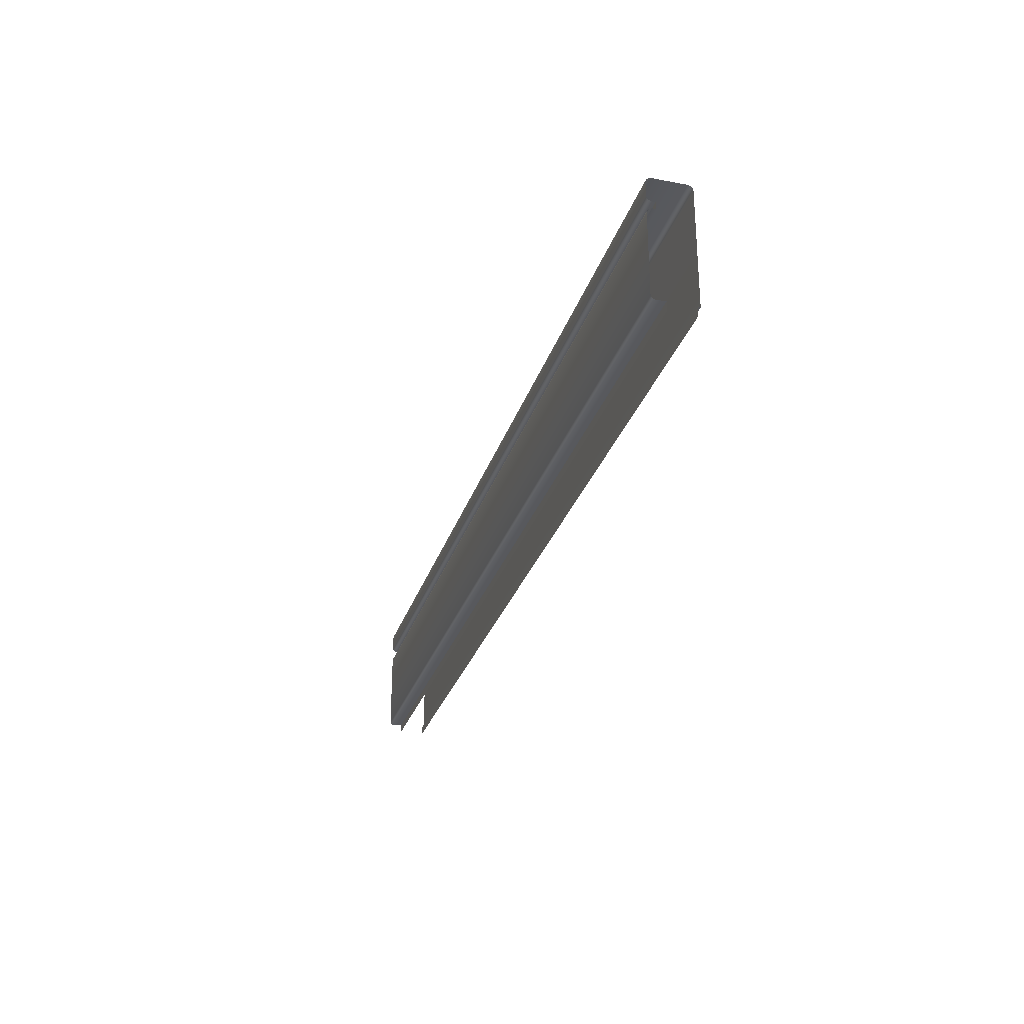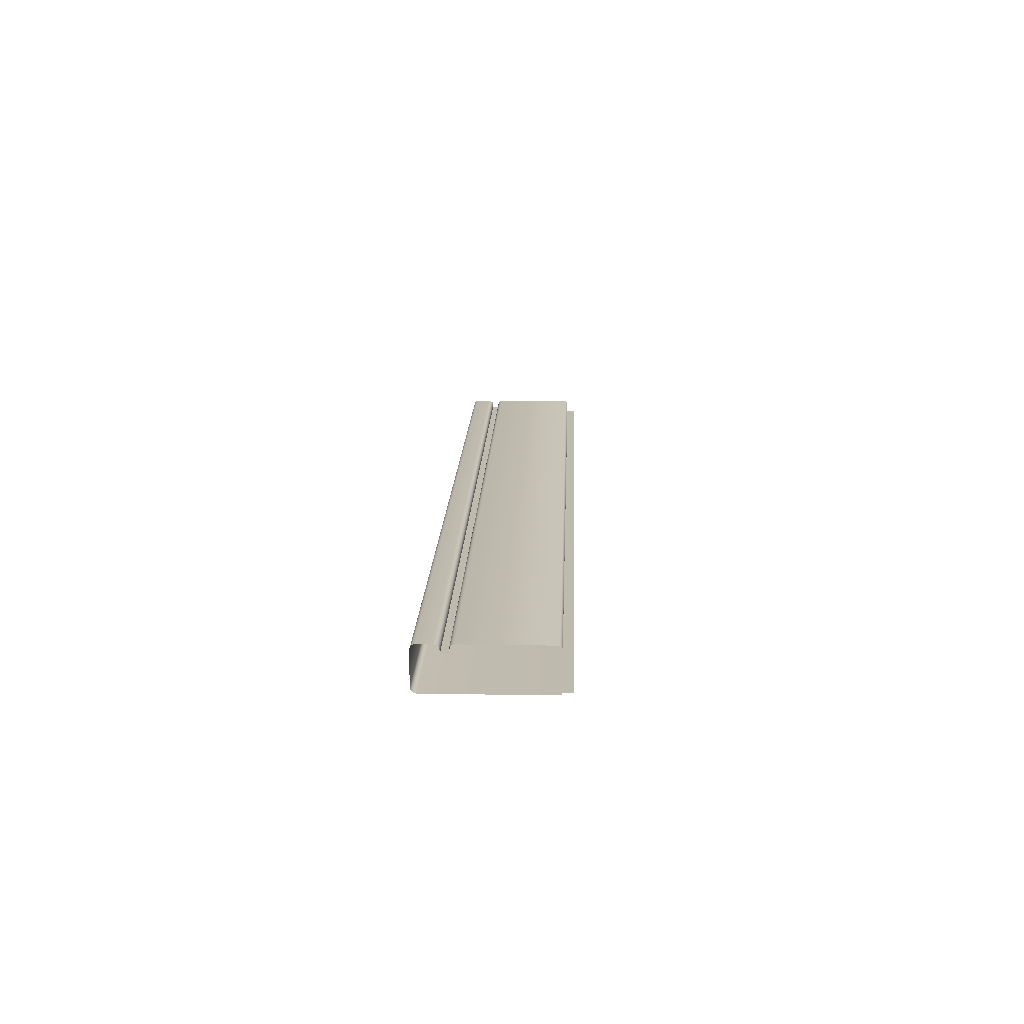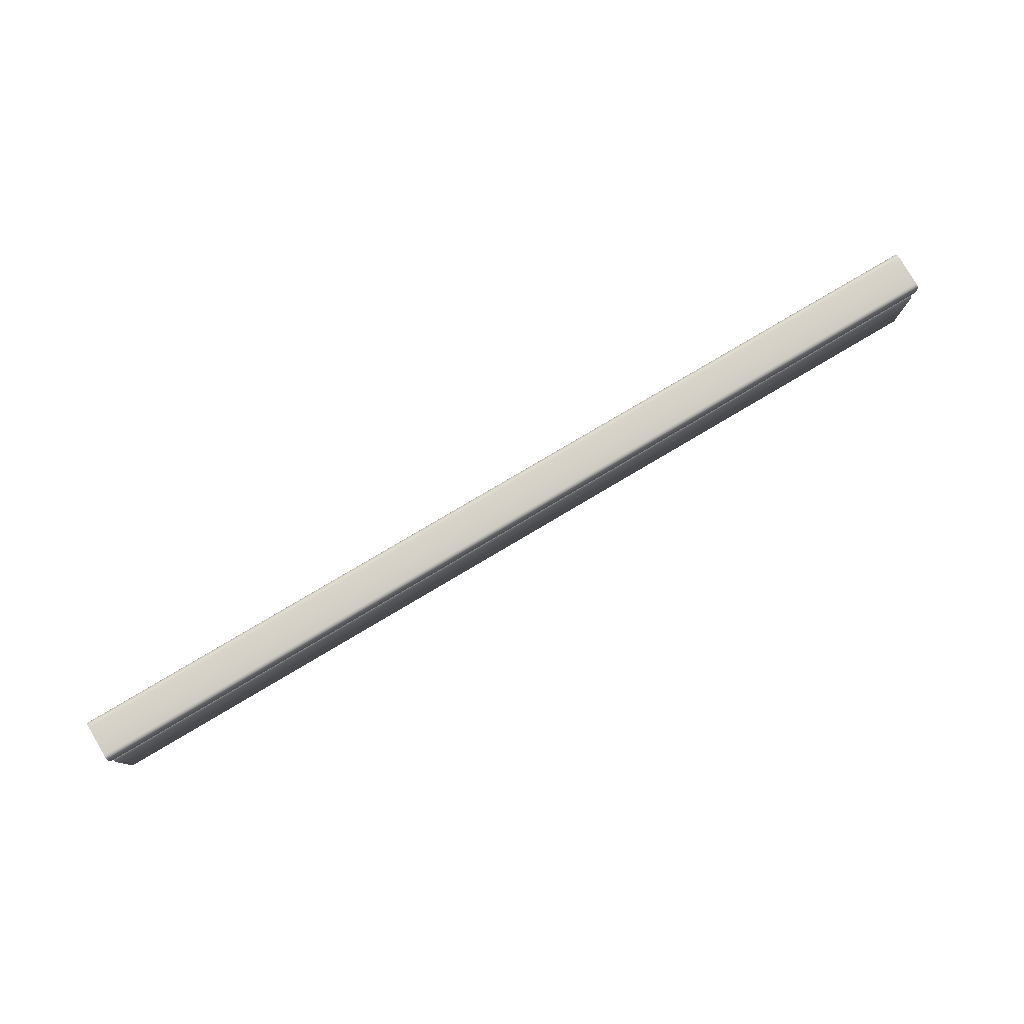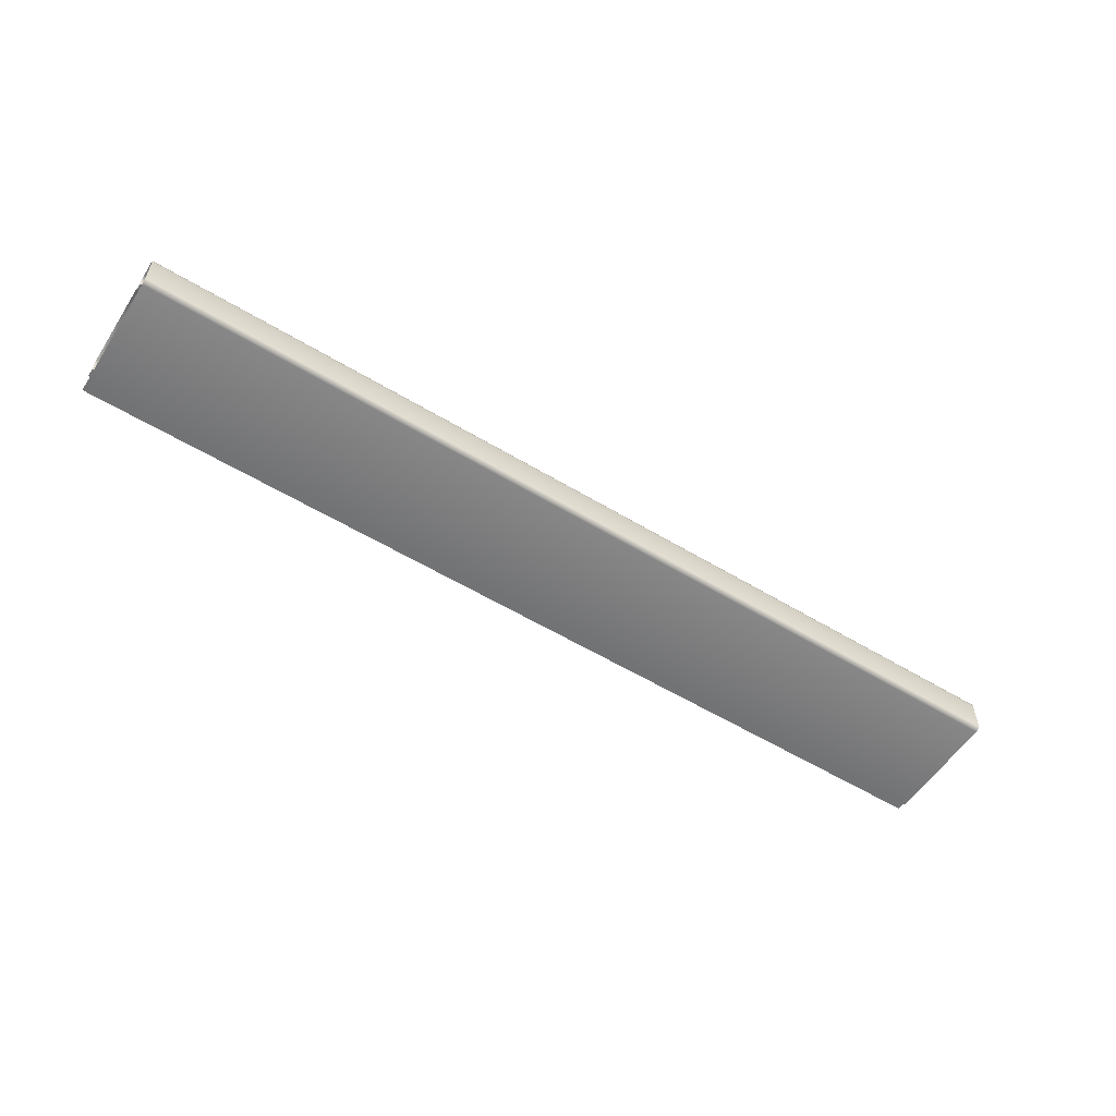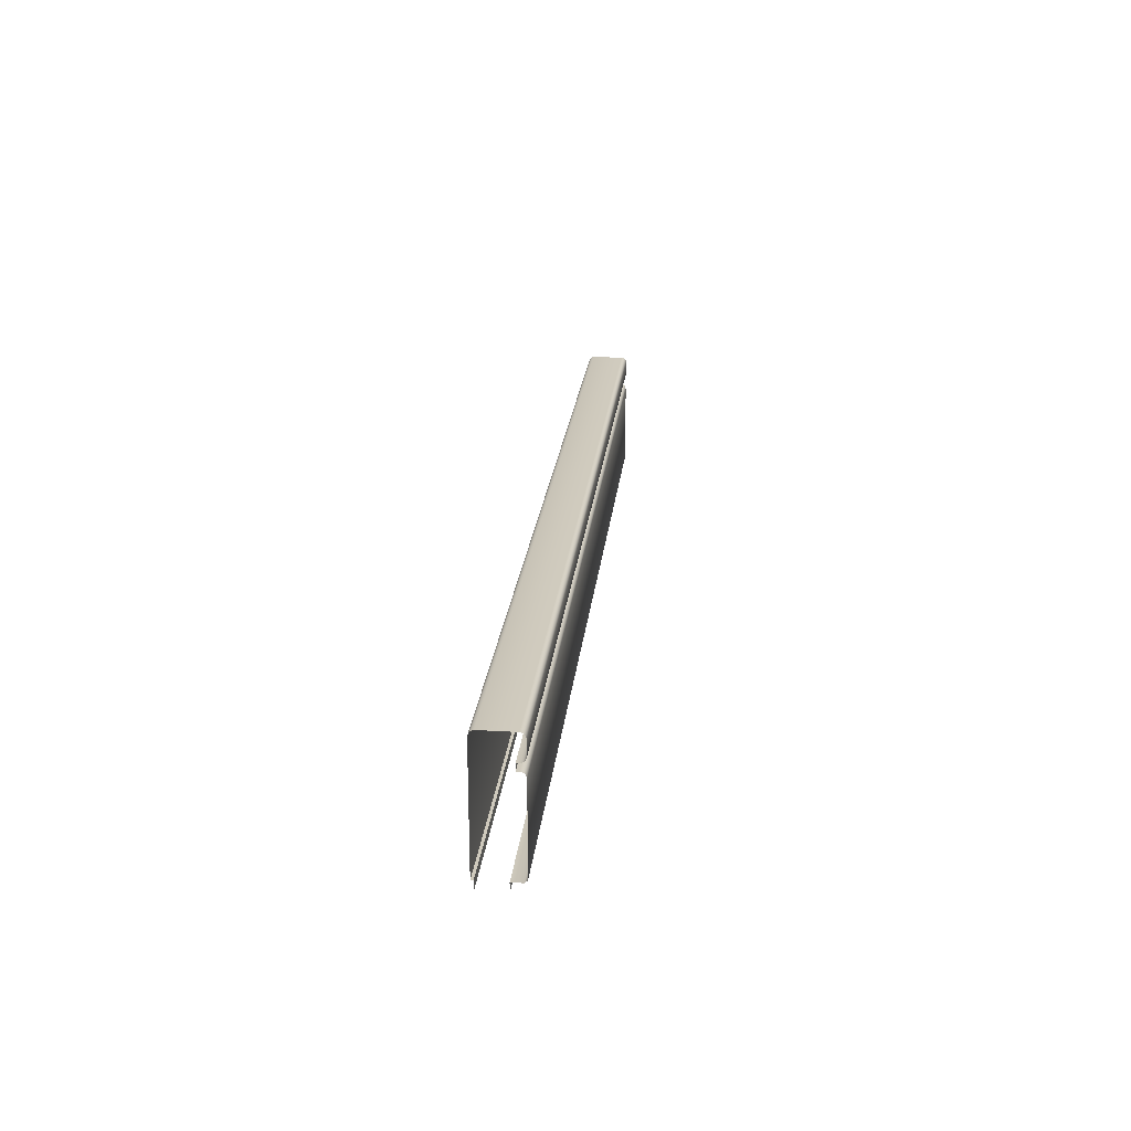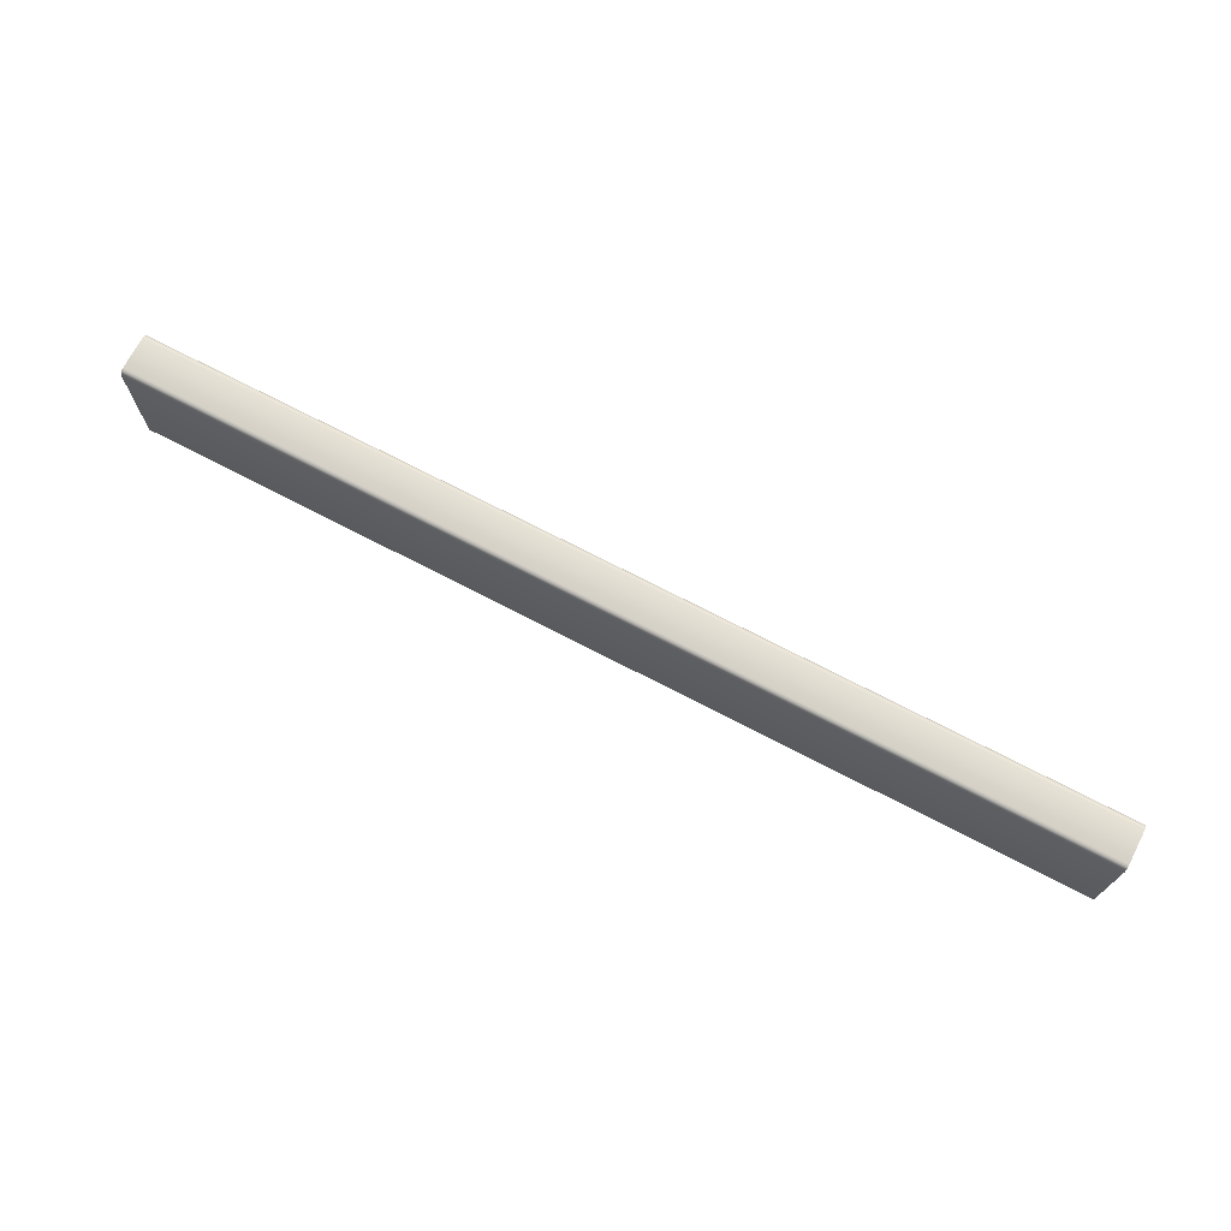
<metadata>
{"format":"obj","ext":"obj","renderer":"f3d","projection":"perspective","resolution":1024,"background":"white","views":[{"elev":-28.6,"azim":73.9,"up":"+Y"},{"elev":15.6,"azim":-88.0,"up":"+Z"},{"elev":79.5,"azim":-30.6,"up":"+Y"},{"elev":-55.8,"azim":147.5,"up":"+Z"},{"elev":22.3,"azim":-84.1,"up":"+Y"},{"elev":71.6,"azim":-152.5,"up":"+Y"}]}
</metadata>
<code>
o DF_12_TC3/DF_12_TC/mesh31/mesh31-geometry#mesh31-geometry
v -0.2331 0.4564 0.2449
v 0.2412 0.3971 0.2449
v -0.2331 0.3971 0.2449
v 0.2412 0.4564 0.2449
v -0.2331 0.3971 0.2462
v -0.2331 0.4577 0.2453
v 0.2412 0.3971 0.2462
v 0.2412 0.4577 0.2453
v 0.2412 0.3925 0.2462
v -0.2331 0.4587 0.2462
v -0.2331 0.3925 0.2462
v 0.2412 0.4587 0.2462
v 0.2412 0.459 0.2476
v -0.2331 0.459 0.2476
v 0.2412 0.459 0.2636
v -0.2331 0.459 0.2636
v 0.2412 0.4587 0.265
v -0.2331 0.4587 0.265
v 0.2412 0.4577 0.2659
v -0.2331 0.4577 0.2659
v -0.2331 0.4564 0.2663
v 0.2412 0.4564 0.2663
v -0.2331 0.4493 0.2663
v 0.2412 0.4493 0.2663
v -0.2331 0.448 0.2659
v 0.2412 0.448 0.2659
v 0.2412 0.447 0.265
v -0.2331 0.447 0.265
v 0.2412 0.4466 0.2636
v -0.2331 0.4466 0.2636
v 0.2412 0.4466 0.2622
v -0.2331 0.4466 0.2622
v -0.2331 0.4431 0.2622
v 0.2412 0.4431 0.2622
v 0.2412 0.4431 0.2636
v -0.2331 0.4431 0.2636
v 0.2412 0.4427 0.265
v -0.2331 0.4427 0.265
v 0.2412 0.4418 0.2659
v -0.2331 0.4418 0.2659
v -0.2331 0.4405 0.2663
v 0.2412 0.4405 0.2663
v -0.2331 0.3984 0.2663
v 0.2412 0.3984 0.2663
v 0.2412 0.3971 0.2651
v -0.2331 0.3971 0.2651
v 0.2412 0.3971 0.2595
v -0.2331 0.3971 0.2595
v -0.2331 0.3925 0.2595
v 0.2412 0.3925 0.2595
f 1 2 3
f 2 1 4
f 2 5 3
f 6 4 1
f 5 2 7
f 4 6 8
f 9 5 7
f 10 8 6
f 5 9 11
f 8 10 12
f 10 13 12
f 13 10 14
f 14 15 13
f 15 14 16
f 16 17 15
f 17 16 18
f 18 19 17
f 19 18 20
f 21 19 20
f 19 21 22
f 23 22 21
f 22 23 24
f 25 24 23
f 24 25 26
f 25 27 26
f 27 25 28
f 28 29 27
f 29 28 30
f 30 31 29
f 31 30 32
f 33 31 32
f 31 33 34
f 33 35 34
f 35 33 36
f 36 37 35
f 37 36 38
f 38 39 37
f 39 38 40
f 41 39 40
f 39 41 42
f 43 42 41
f 42 43 44
f 43 45 44
f 45 43 46
f 46 47 45
f 47 46 48
f 49 47 48
f 47 49 50
f 3 2 1
f 4 1 2
f 3 5 2
f 1 4 6
f 7 2 5
f 8 6 4
f 7 5 9
f 6 8 10
f 11 9 5
f 12 10 8
f 12 13 10
f 14 10 13
f 13 15 14
f 16 14 15
f 15 17 16
f 18 16 17
f 17 19 18
f 20 18 19
f 20 19 21
f 22 21 19
f 21 22 23
f 24 23 22
f 23 24 25
f 26 25 24
f 26 27 25
f 28 25 27
f 27 29 28
f 30 28 29
f 29 31 30
f 32 30 31
f 32 31 33
f 34 33 31
f 34 35 33
f 36 33 35
f 35 37 36
f 38 36 37
f 37 39 38
f 40 38 39
f 40 39 41
f 42 41 39
f 41 42 43
f 44 43 42
f 44 45 43
f 46 43 45
f 45 47 46
f 48 46 47
f 48 47 49
f 50 49 47

</code>
